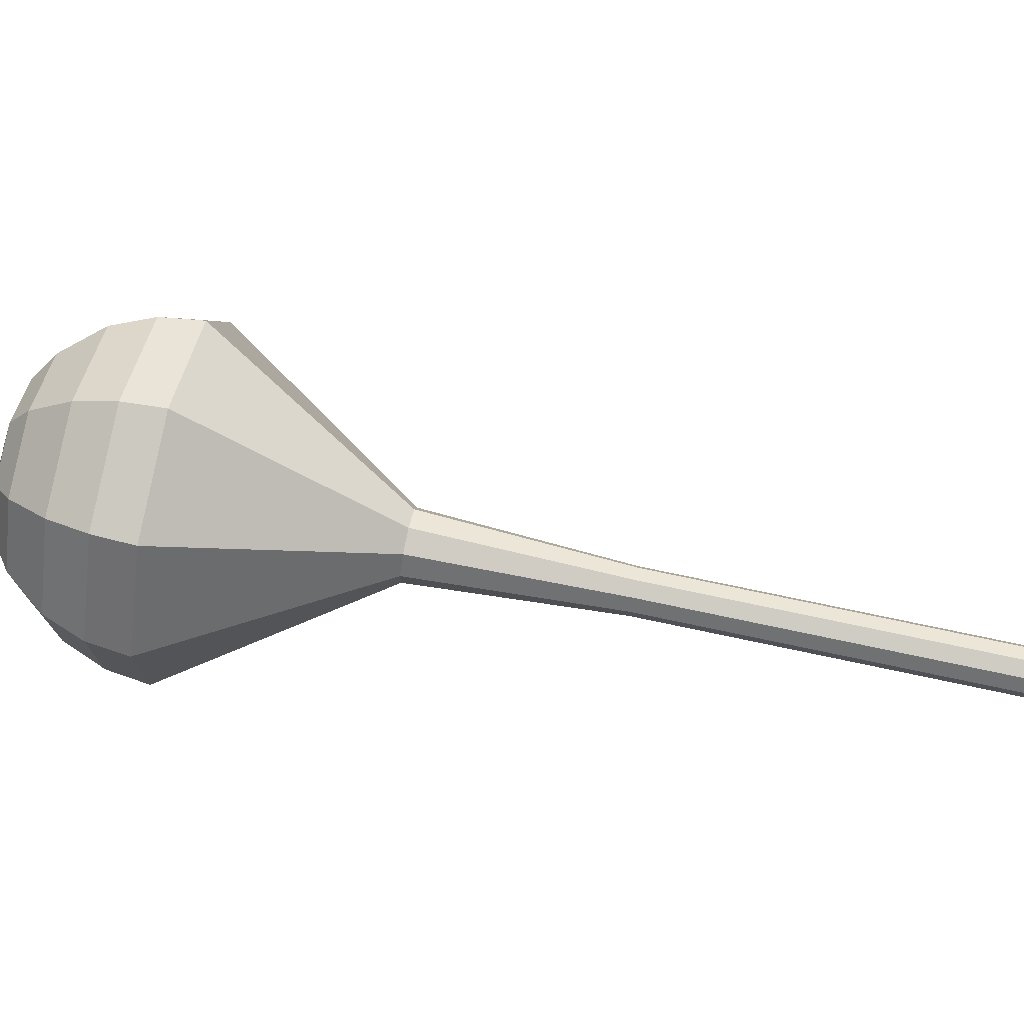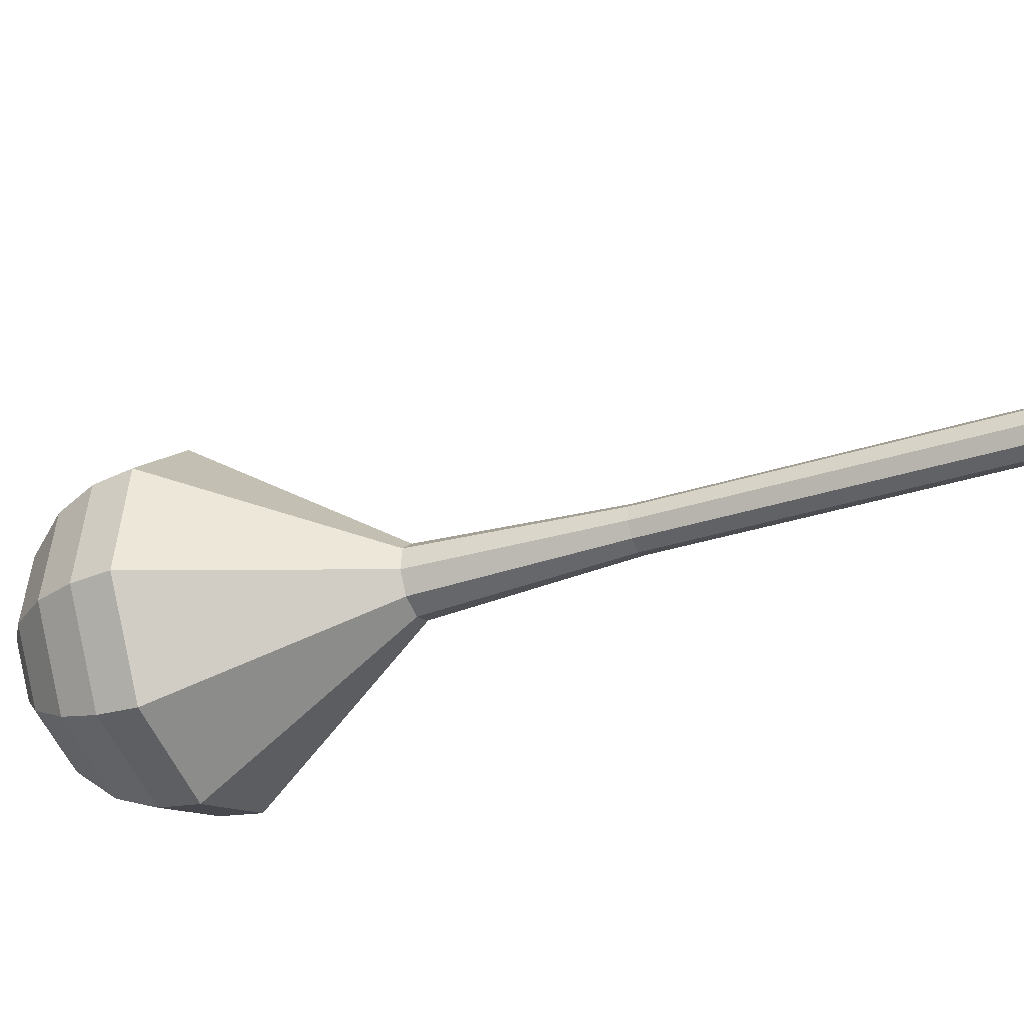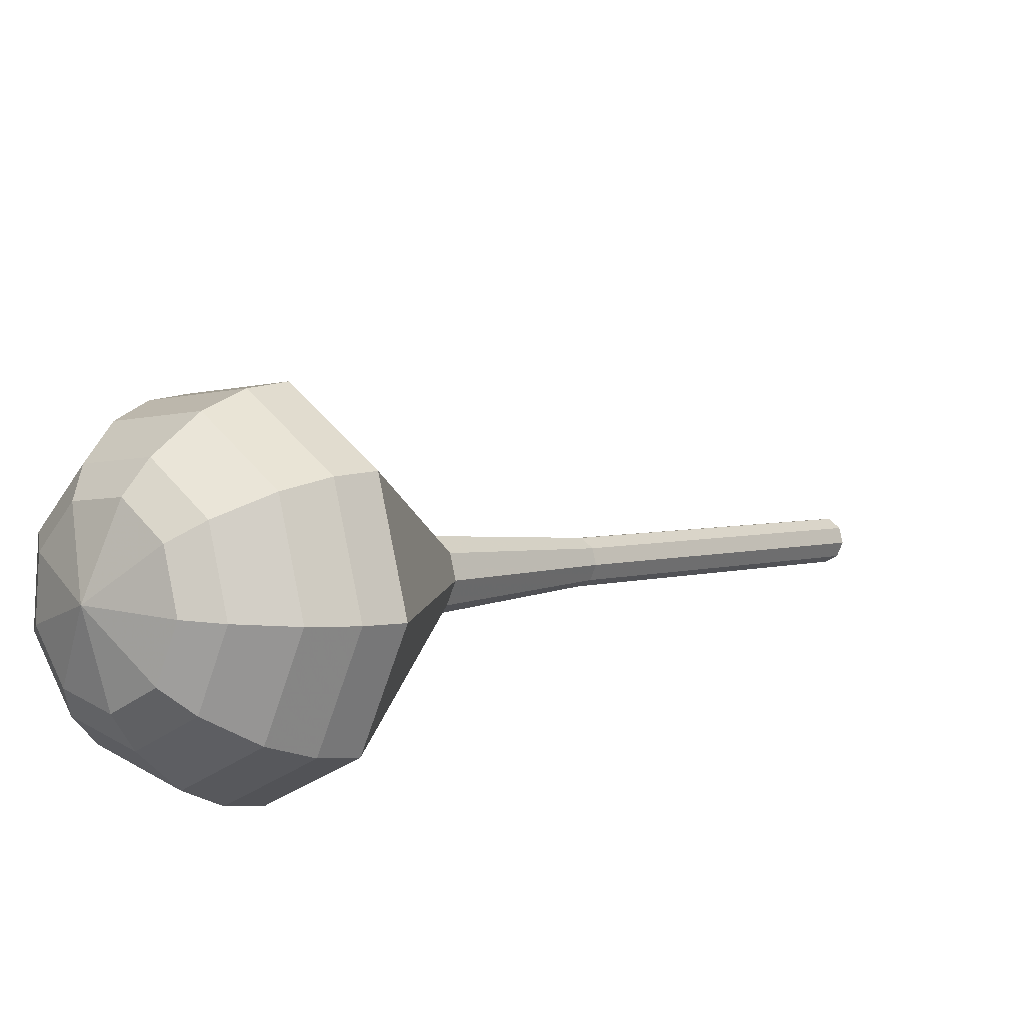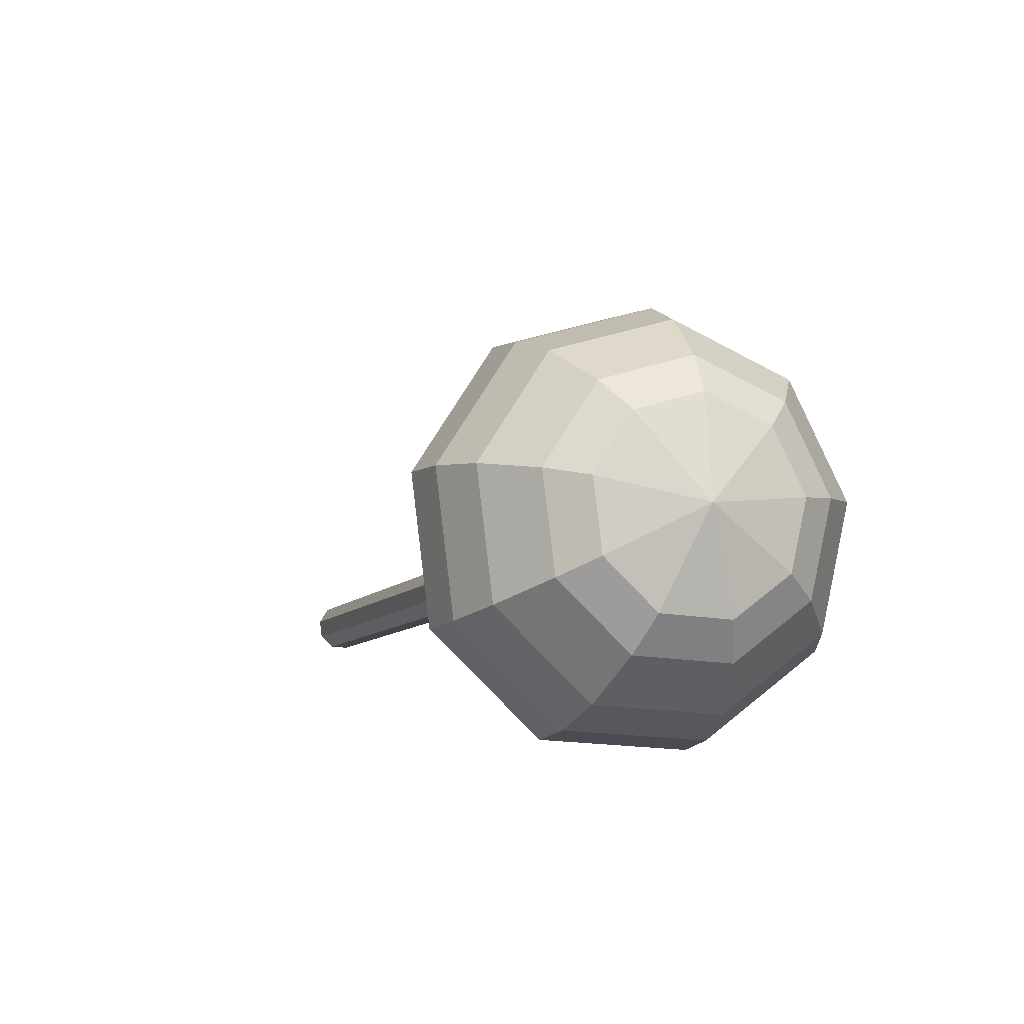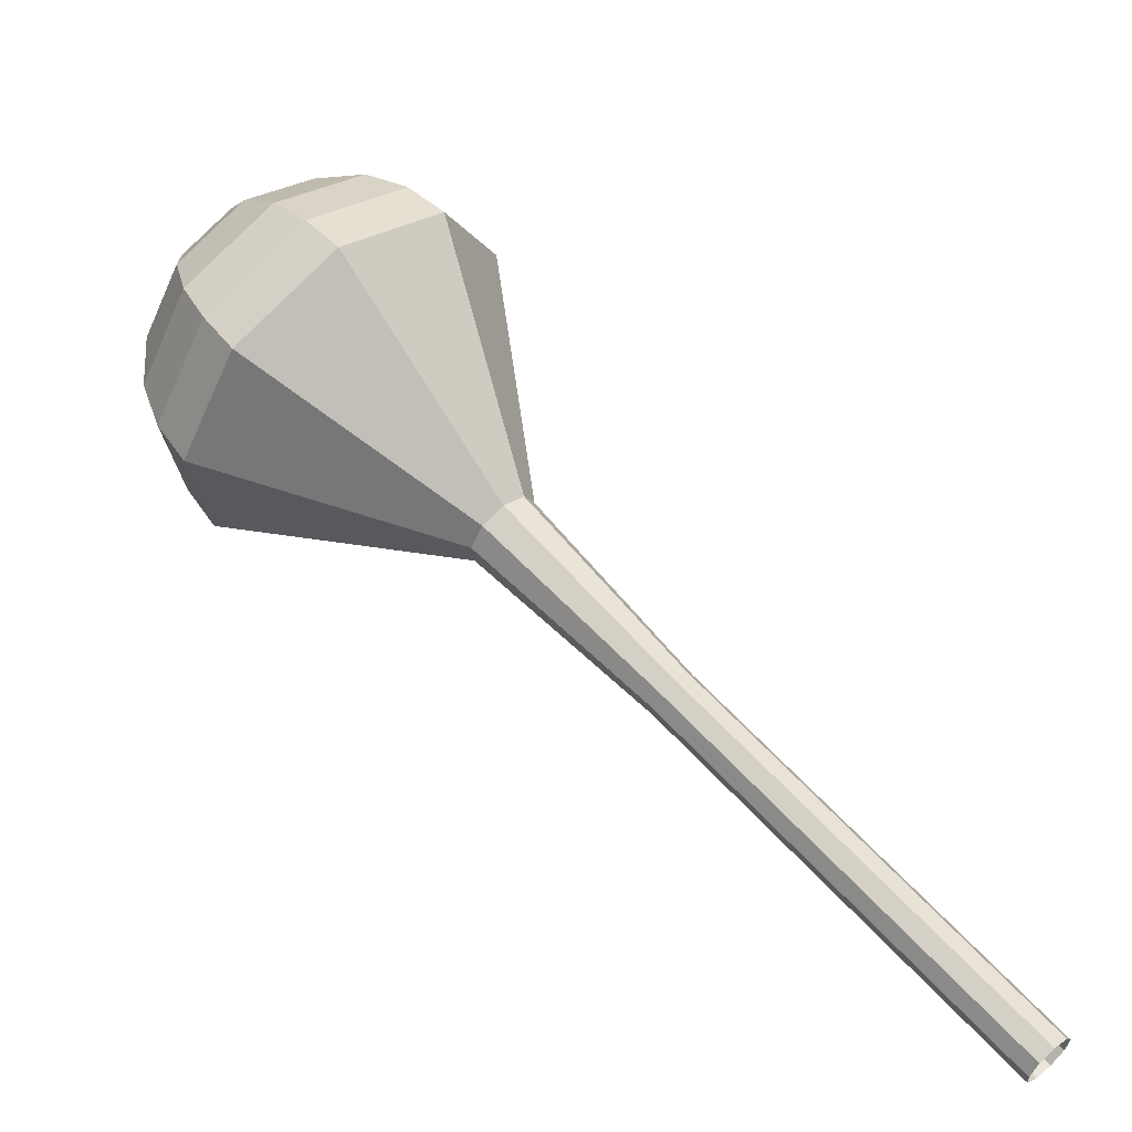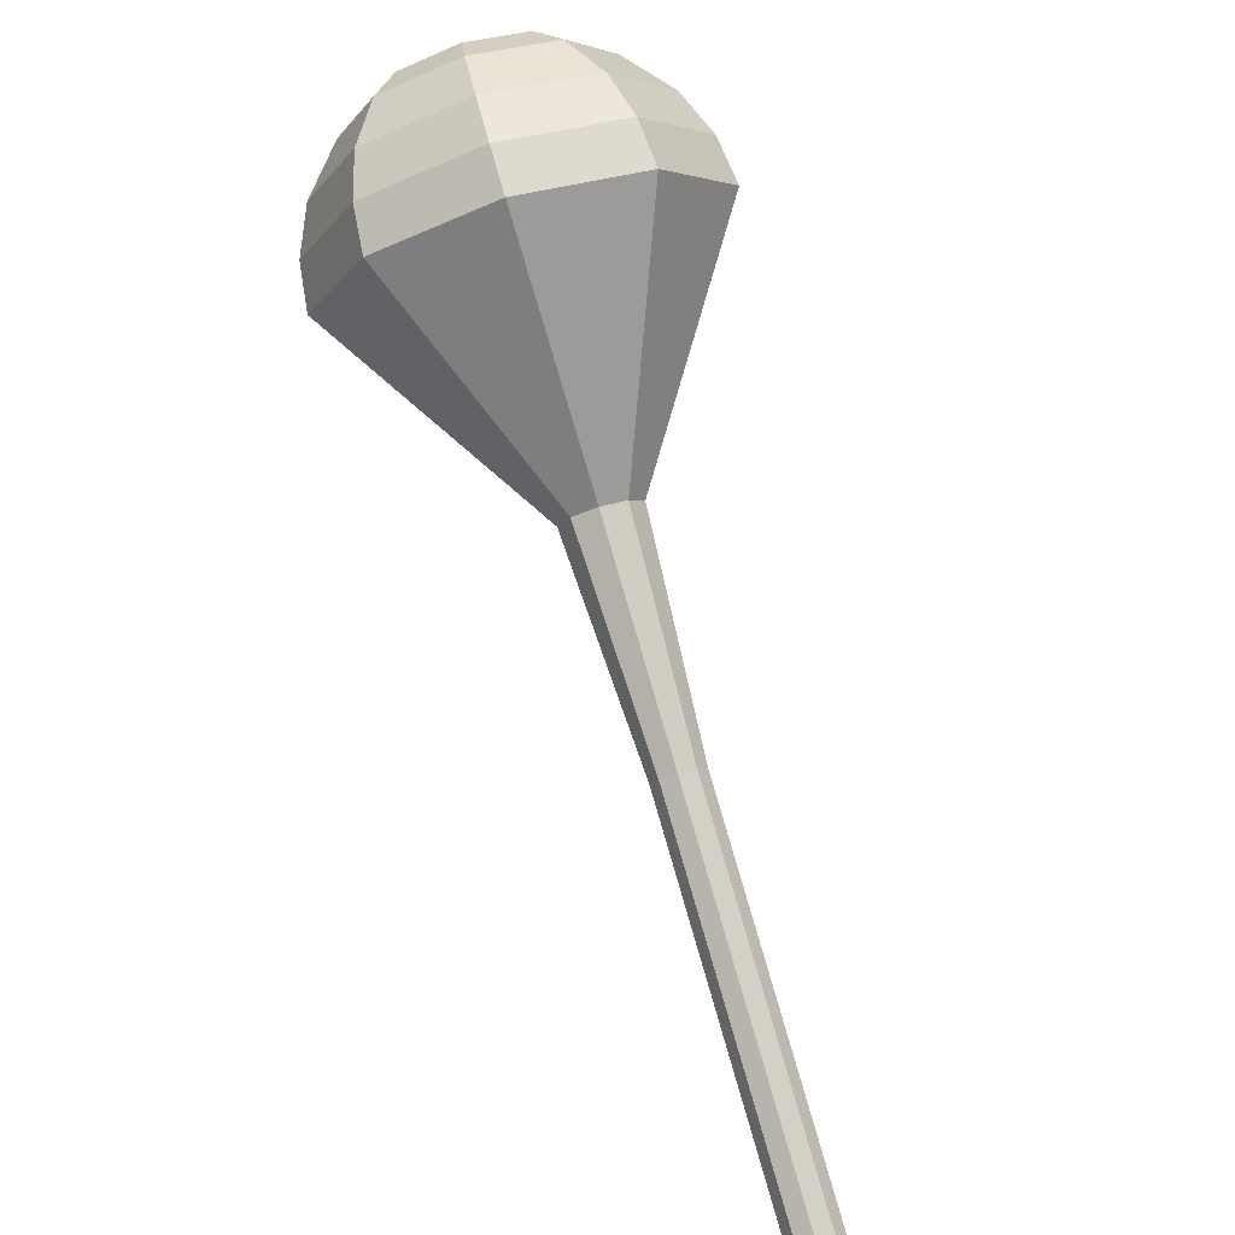
<metadata>
{"format":"obj","ext":"obj","renderer":"f3d","projection":"perspective","resolution":1024,"background":"white","views":[{"elev":17.2,"azim":132.2,"up":"+Y"},{"elev":-61.0,"azim":146.7,"up":"+Y"},{"elev":16.3,"azim":77.0,"up":"+Y"},{"elev":2.6,"azim":16.2,"up":"+Y"},{"elev":45.4,"azim":173.3,"up":"+Y"},{"elev":70.5,"azim":-160.9,"up":"+Y"}]}
</metadata>
<code>
g tube1
v 157.8 155.8 117.3
v 158.2 156.2 116.9
v 158.3 156.8 116.7
v 158 157.5 116.8
v 157.5 157.8 117.1
v 156.9 157.6 117.5
v 156.7 157 117.8
v 156.8 156.4 117.9
v 157.2 155.9 117.7
v 157.8 155.8 117.3
v 160.3 156.6 120.9
v 160.8 157 120.5
v 160.8 157.6 120.3
v 160.6 158.2 120.4
v 160 158.5 120.7
v 159.5 158.4 121.1
v 159.2 157.8 121.4
v 159.3 157.2 121.5
v 159.8 156.7 121.3
v 160.3 156.6 120.9
v 162.9 157.4 124.5
v 163.3 157.7 124.1
v 163.4 158.4 123.9
v 163.1 159 124
v 162.6 159.3 124.3
v 162.1 159.1 124.7
v 161.8 158.6 125
v 161.9 157.9 125.1
v 162.3 157.4 124.9
v 162.9 157.4 124.5
v 165.5 158.2 128.1
v 165.9 158.5 127.7
v 166 159.2 127.5
v 165.7 159.8 127.5
v 165.2 160.1 127.9
v 164.6 159.9 128.3
v 164.4 159.4 128.6
v 164.5 158.7 128.7
v 164.9 158.2 128.4
v 165.5 158.2 128.1
v 168 158.9 131.6
v 168.5 159.3 131.3
v 168.5 159.9 131.1
v 168.3 160.6 131.1
v 167.7 160.9 131.4
v 167.2 160.7 131.9
v 166.9 160.2 132.2
v 167 159.5 132.2
v 167.5 159 132
v 168 158.9 131.6
v 173.3 160 138.8
v 174 160.6 138.2
v 174.1 161.5 137.9
v 173.7 162.5 138
v 172.9 162.9 138.5
v 172.1 162.7 139.1
v 171.6 161.9 139.6
v 171.8 160.8 139.7
v 172.5 160.1 139.4
v 173.3 160 138.8
v 180.2 155.8 146
v 183.4 158.6 143.1
v 184 163.5 141.6
v 181.9 168.1 142.1
v 177.9 170.3 144.5
v 174 169.1 147.5
v 171.9 165.1 149.9
v 172.7 160 150.4
v 176 156.4 148.9
v 180.2 155.8 146
v 181.2 156.4 147.5
v 184.3 159.1 144.7
v 184.9 163.8 143.2
v 182.8 168.3 143.7
v 179 170.4 146
v 175.2 169.3 149
v 173.2 165.3 151.3
v 174 160.5 151.8
v 177.1 156.9 150.3
v 181.2 156.4 147.5
v 182 157.4 149
v 184.8 159.9 146.5
v 185.4 164.1 145.2
v 183.5 168.1 145.6
v 180.1 170 147.7
v 176.7 169 150.3
v 174.9 165.5 152.4
v 175.6 161.1 152.8
v 178.4 157.9 151.5
v 182 157.4 149
v 182.7 159.2 150.5
v 184.8 161.1 148.6
v 185.2 164.3 147.6
v 183.8 167.4 147.9
v 181.2 168.8 149.5
v 178.6 168 151.5
v 177.2 165.4 153.1
v 177.7 162 153.4
v 179.9 159.6 152.4
v 182.7 159.2 150.5
v 182.8 160.7 151.3
v 184.4 162 149.9
v 184.7 164.4 149.1
v 183.6 166.6 149.4
v 181.7 167.7 150.5
v 179.8 167.1 152
v 178.8 165.1 153.1
v 179.2 162.7 153.4
v 180.8 160.9 152.7
v 182.8 160.7 151.3
v 182.3 164.3 152
v 182.3 164.3 152
v 182.3 164.3 152
v 182.3 164.3 152
v 182.3 164.3 152
v 182.3 164.3 152
v 182.3 164.3 152
v 182.3 164.3 152
v 182.3 164.3 152
v 182.3 164.3 152
f 1 2 12
f 12 11 1
f 2 3 13
f 13 12 2
f 3 4 14
f 14 13 3
f 4 5 15
f 15 14 4
f 5 6 16
f 16 15 5
f 6 7 17
f 17 16 6
f 7 8 18
f 18 17 7
f 8 9 19
f 19 18 8
f 9 10 20
f 20 19 9
f 11 12 22
f 22 21 11
f 12 13 23
f 23 22 12
f 13 14 24
f 24 23 13
f 14 15 25
f 25 24 14
f 15 16 26
f 26 25 15
f 16 17 27
f 27 26 16
f 17 18 28
f 28 27 17
f 18 19 29
f 29 28 18
f 19 20 30
f 30 29 19
f 21 22 32
f 32 31 21
f 22 23 33
f 33 32 22
f 23 24 34
f 34 33 23
f 24 25 35
f 35 34 24
f 25 26 36
f 36 35 25
f 26 27 37
f 37 36 26
f 27 28 38
f 38 37 27
f 28 29 39
f 39 38 28
f 29 30 40
f 40 39 29
f 31 32 42
f 42 41 31
f 32 33 43
f 43 42 32
f 33 34 44
f 44 43 33
f 34 35 45
f 45 44 34
f 35 36 46
f 46 45 35
f 36 37 47
f 47 46 36
f 37 38 48
f 48 47 37
f 38 39 49
f 49 48 38
f 39 40 50
f 50 49 39
f 41 42 52
f 52 51 41
f 42 43 53
f 53 52 42
f 43 44 54
f 54 53 43
f 44 45 55
f 55 54 44
f 45 46 56
f 56 55 45
f 46 47 57
f 57 56 46
f 47 48 58
f 58 57 47
f 48 49 59
f 59 58 48
f 49 50 60
f 60 59 49
f 51 52 62
f 62 61 51
f 52 53 63
f 63 62 52
f 53 54 64
f 64 63 53
f 54 55 65
f 65 64 54
f 55 56 66
f 66 65 55
f 56 57 67
f 67 66 56
f 57 58 68
f 68 67 57
f 58 59 69
f 69 68 58
f 59 60 70
f 70 69 59
f 61 62 72
f 72 71 61
f 62 63 73
f 73 72 62
f 63 64 74
f 74 73 63
f 64 65 75
f 75 74 64
f 65 66 76
f 76 75 65
f 66 67 77
f 77 76 66
f 67 68 78
f 78 77 67
f 68 69 79
f 79 78 68
f 69 70 80
f 80 79 69
f 71 72 82
f 82 81 71
f 72 73 83
f 83 82 72
f 73 74 84
f 84 83 73
f 74 75 85
f 85 84 74
f 75 76 86
f 86 85 75
f 76 77 87
f 87 86 76
f 77 78 88
f 88 87 77
f 78 79 89
f 89 88 78
f 79 80 90
f 90 89 79
f 81 82 92
f 92 91 81
f 82 83 93
f 93 92 82
f 83 84 94
f 94 93 83
f 84 85 95
f 95 94 84
f 85 86 96
f 96 95 85
f 86 87 97
f 97 96 86
f 87 88 98
f 98 97 87
f 88 89 99
f 99 98 88
f 89 90 100
f 100 99 89
f 91 92 102
f 102 101 91
f 92 93 103
f 103 102 92
f 93 94 104
f 104 103 93
f 94 95 105
f 105 104 94
f 95 96 106
f 106 105 95
f 96 97 107
f 107 106 96
f 97 98 108
f 108 107 97
f 98 99 109
f 109 108 98
f 99 100 110
f 110 109 99
f 101 102 112
f 112 111 101
f 102 103 113
f 113 112 102
f 103 104 114
f 114 113 103
f 104 105 115
f 115 114 104
f 105 106 116
f 116 115 105
f 106 107 117
f 117 116 106
f 107 108 118
f 118 117 107
f 108 109 119
f 119 118 108
f 109 110 120
f 120 119 109
g

</code>
